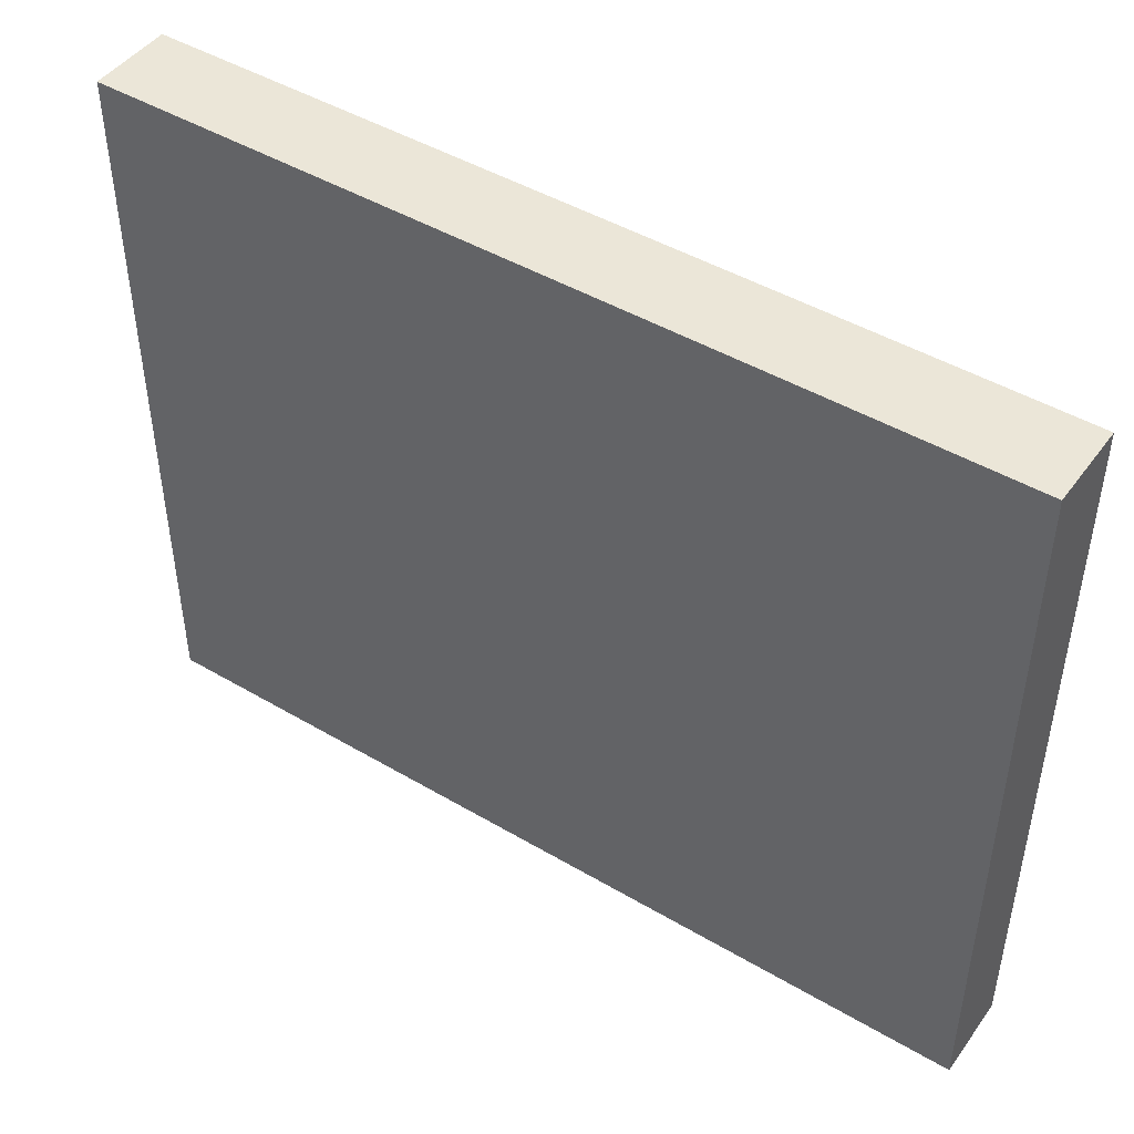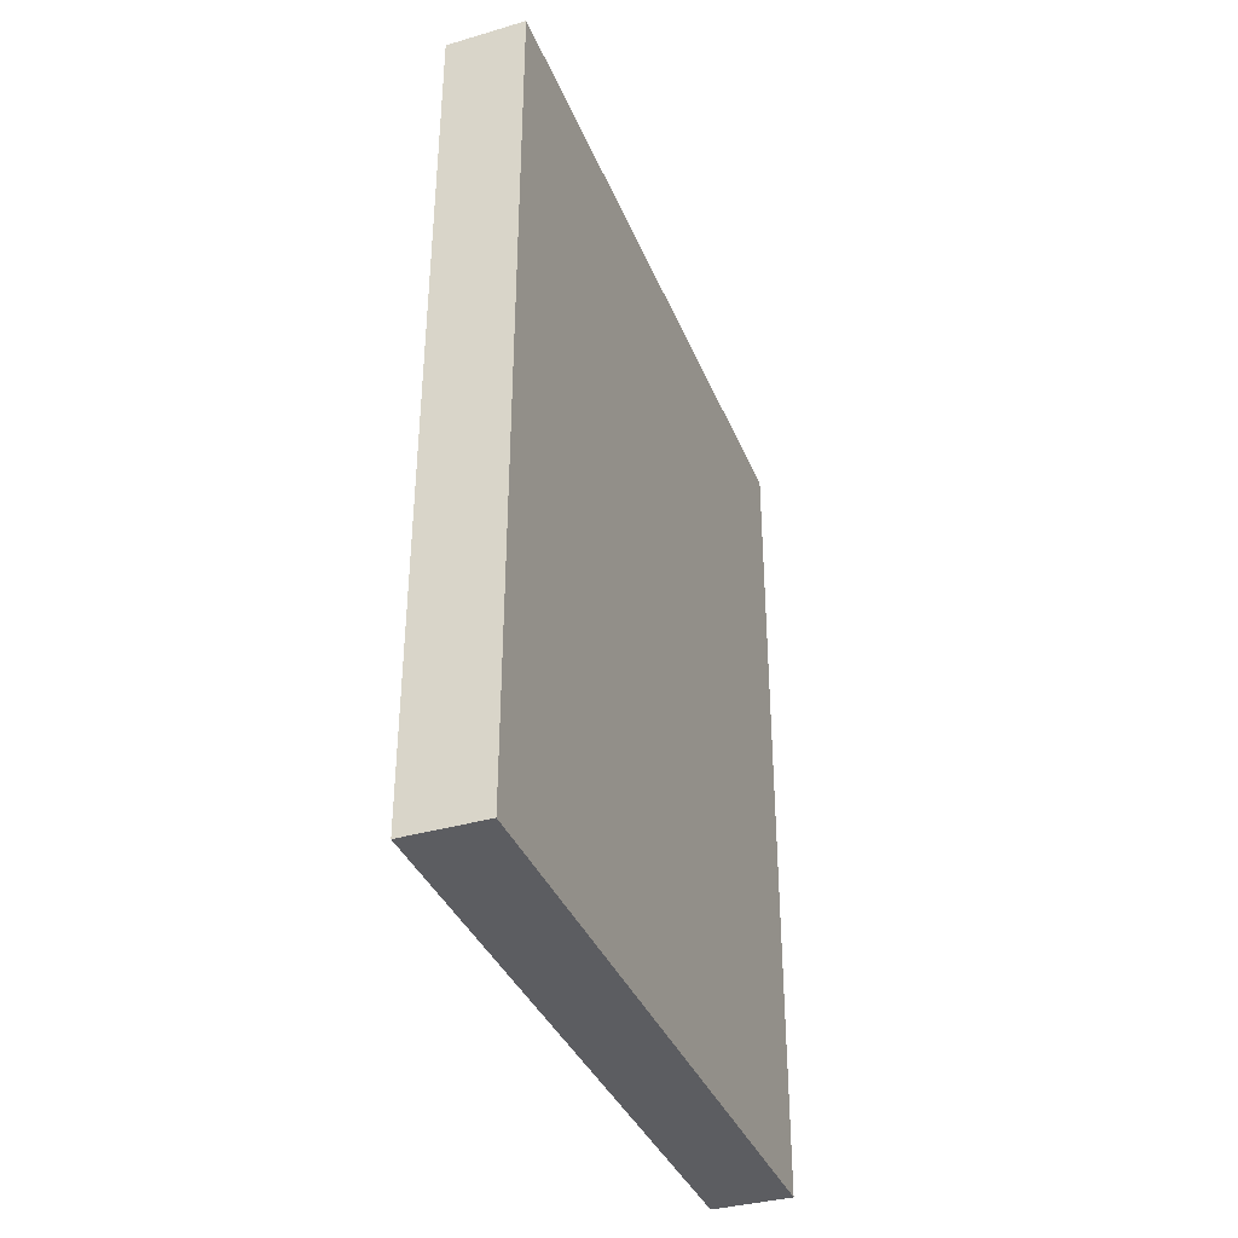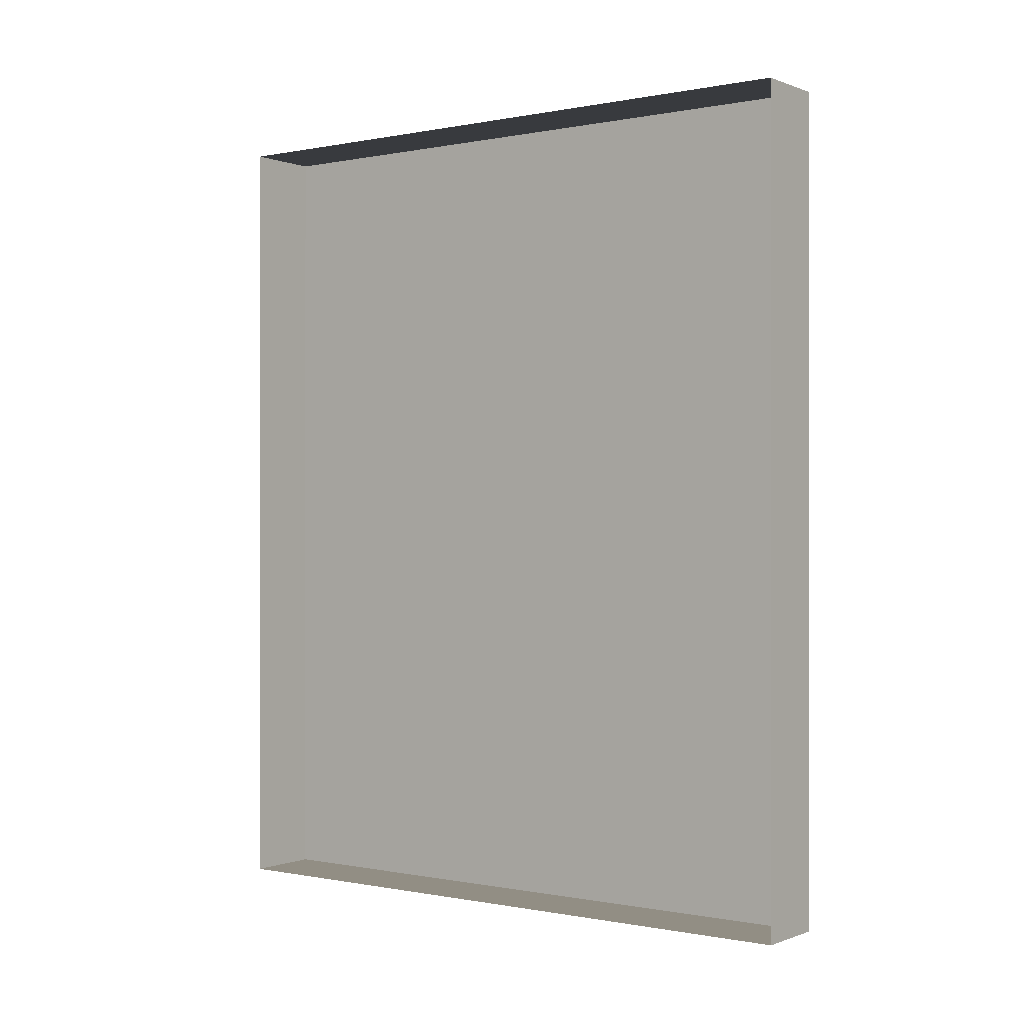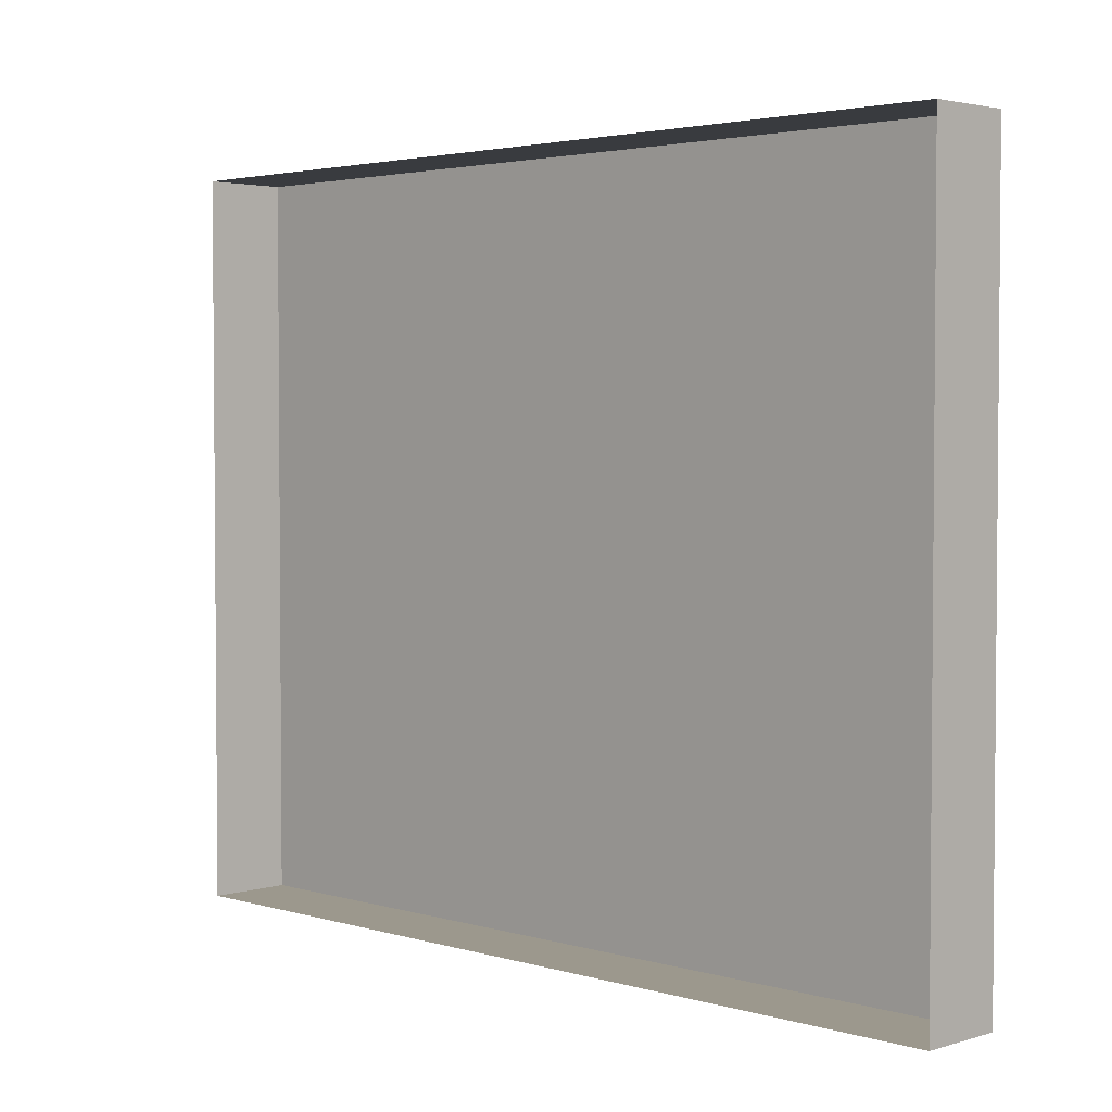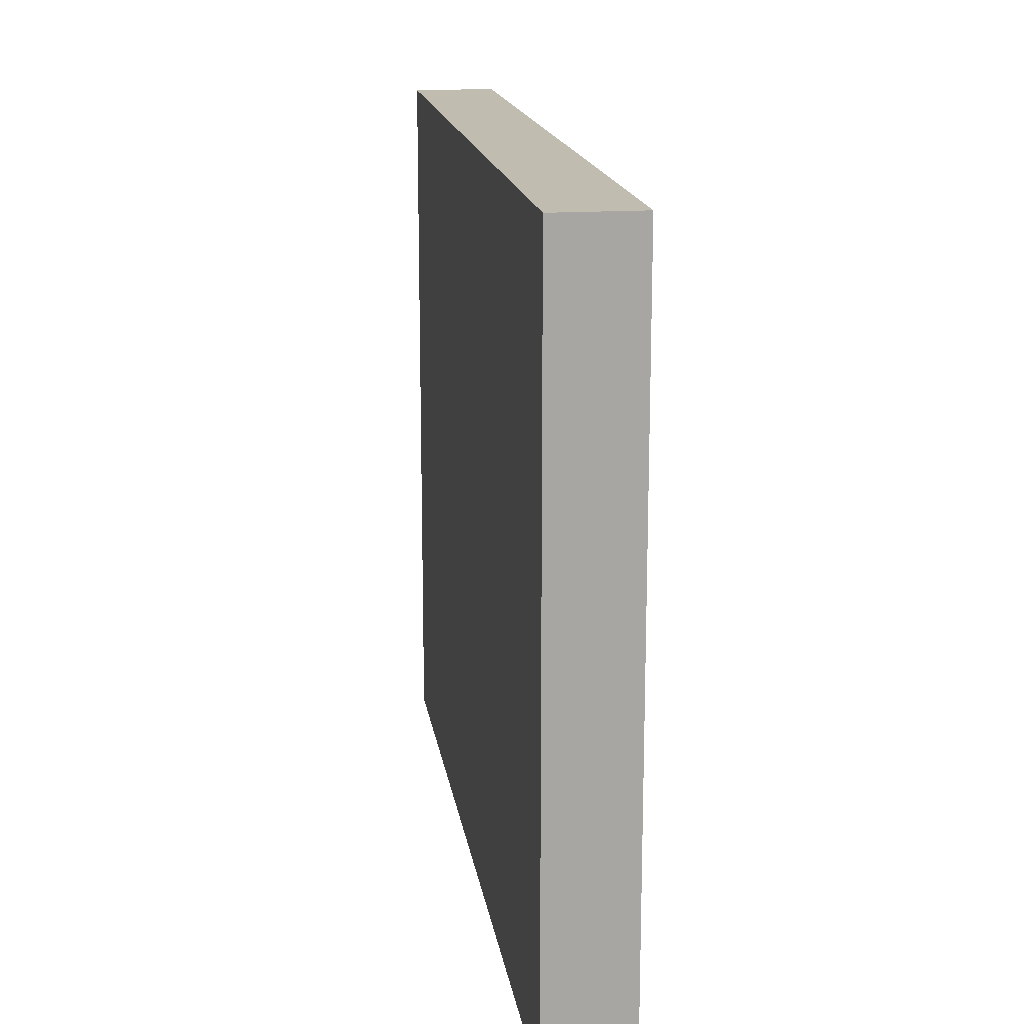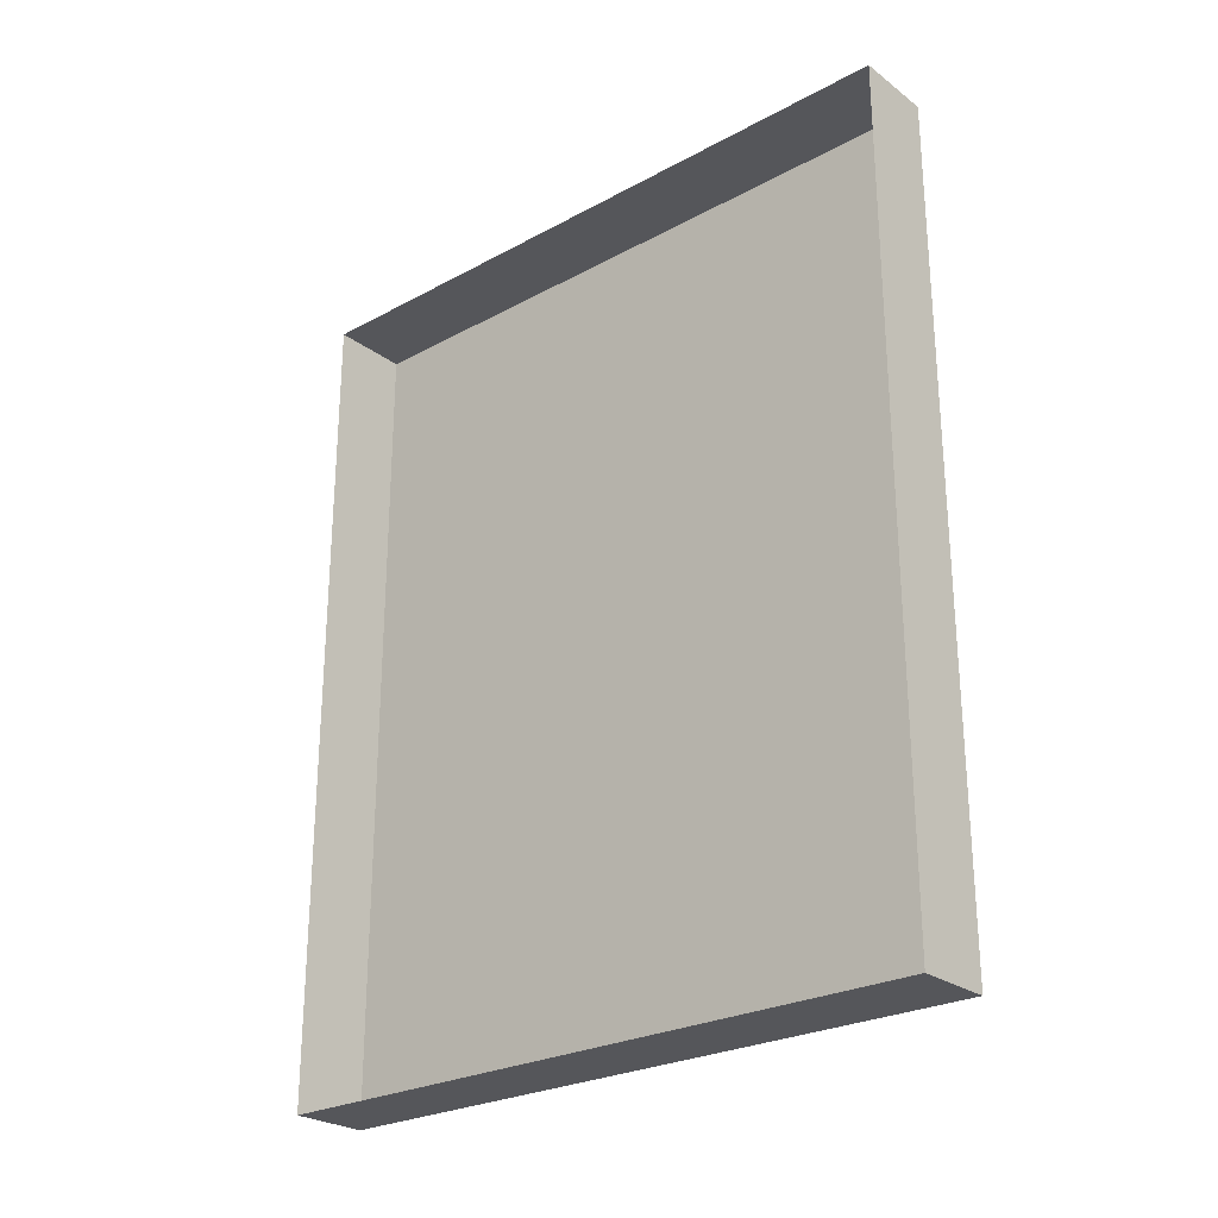
<metadata>
{"format":"obj","ext":"obj","renderer":"f3d","projection":"perspective","resolution":1024,"background":"white","views":[{"elev":46.1,"azim":124.0,"up":"+Y"},{"elev":-37.0,"azim":20.6,"up":"+Z"},{"elev":-0.2,"azim":-53.4,"up":"+Z"},{"elev":3.0,"azim":-45.1,"up":"+Y"},{"elev":16.3,"azim":171.7,"up":"+Y"},{"elev":-25.8,"azim":-49.3,"up":"+Z"}]}
</metadata>
<code>
g Ice_Palace_Duel_Pic013
v -21.89 10.52 8.906
v -21.89 10.52 10.91
v -21.89 12.15 10.91
v -21.89 12.15 8.906
v -22.08 10.52 8.906
v -21.89 10.52 8.906
v -21.89 12.15 8.906
v -22.08 12.15 8.906
v -22.08 12.15 8.906
v -21.89 12.15 8.906
v -21.89 12.15 10.91
v -22.08 12.15 10.91
v -22.08 12.15 10.91
v -21.89 12.15 10.91
v -21.89 10.52 10.91
v -22.08 10.52 10.91
v -22.08 10.52 10.91
v -21.89 10.52 10.91
v -21.89 10.52 8.906
v -22.08 10.52 8.906
g Ice_Palace_Duel_Pic013_0
f 3 2 1
f 4 3 1
f 7 6 5
f 8 7 5
f 11 10 9
f 12 11 9
f 15 14 13
f 16 15 13
f 19 18 17
f 20 19 17

</code>
